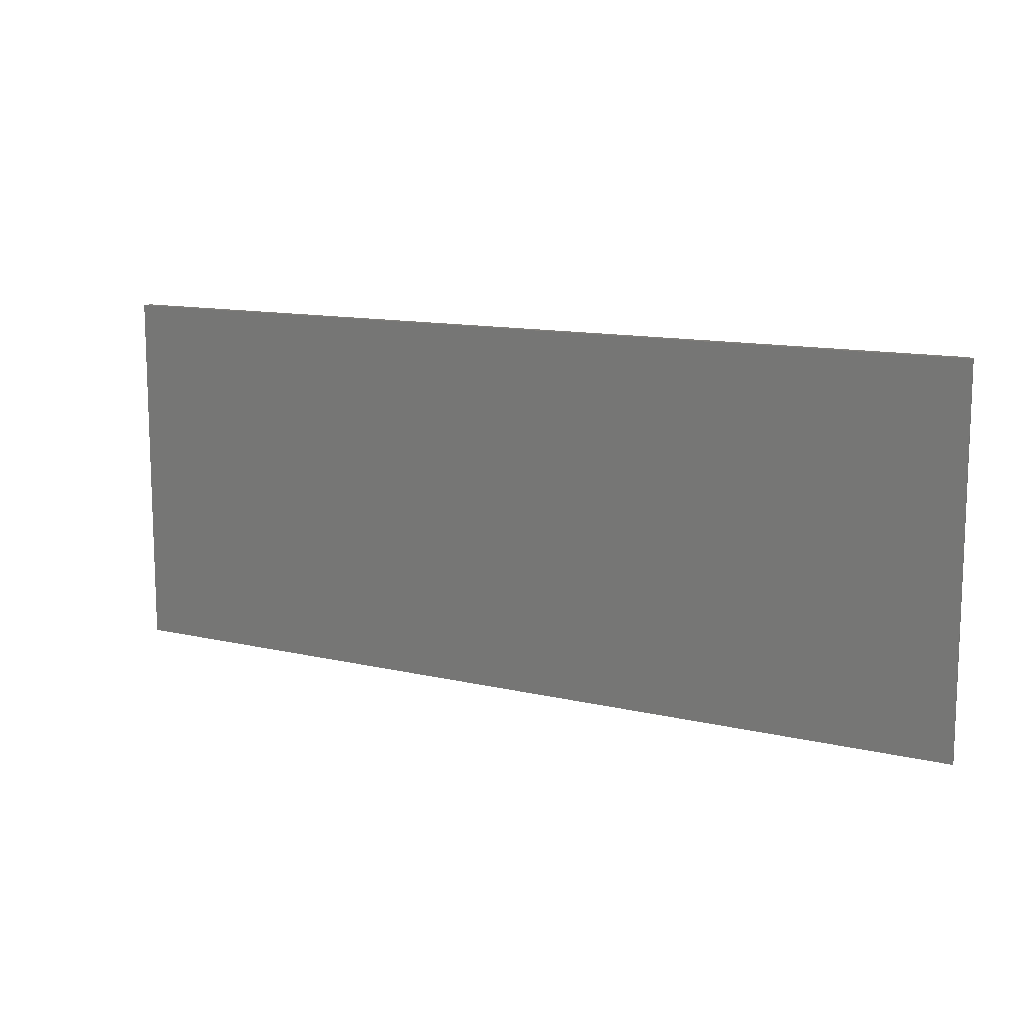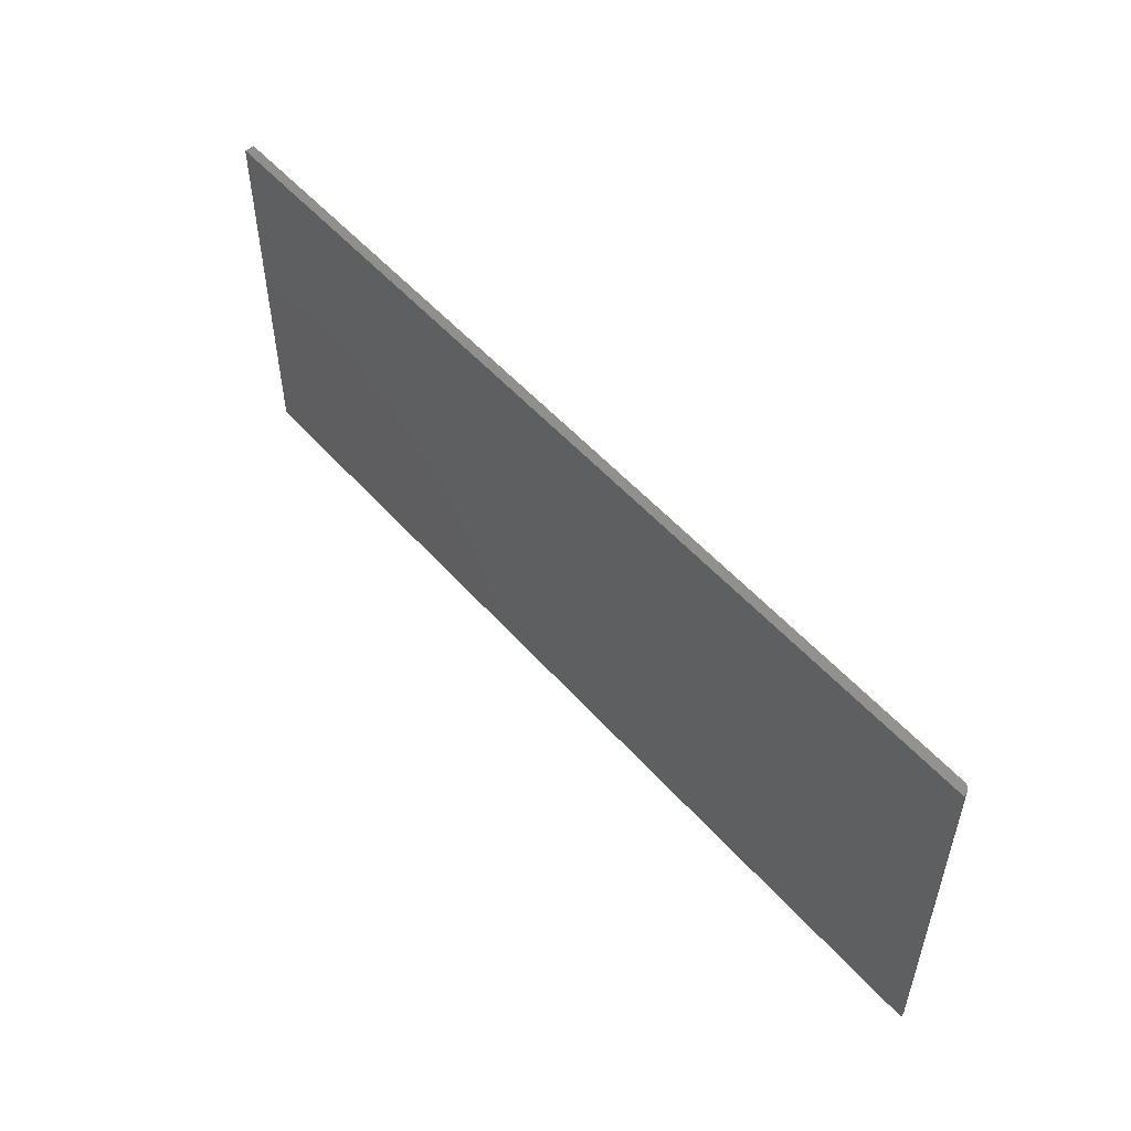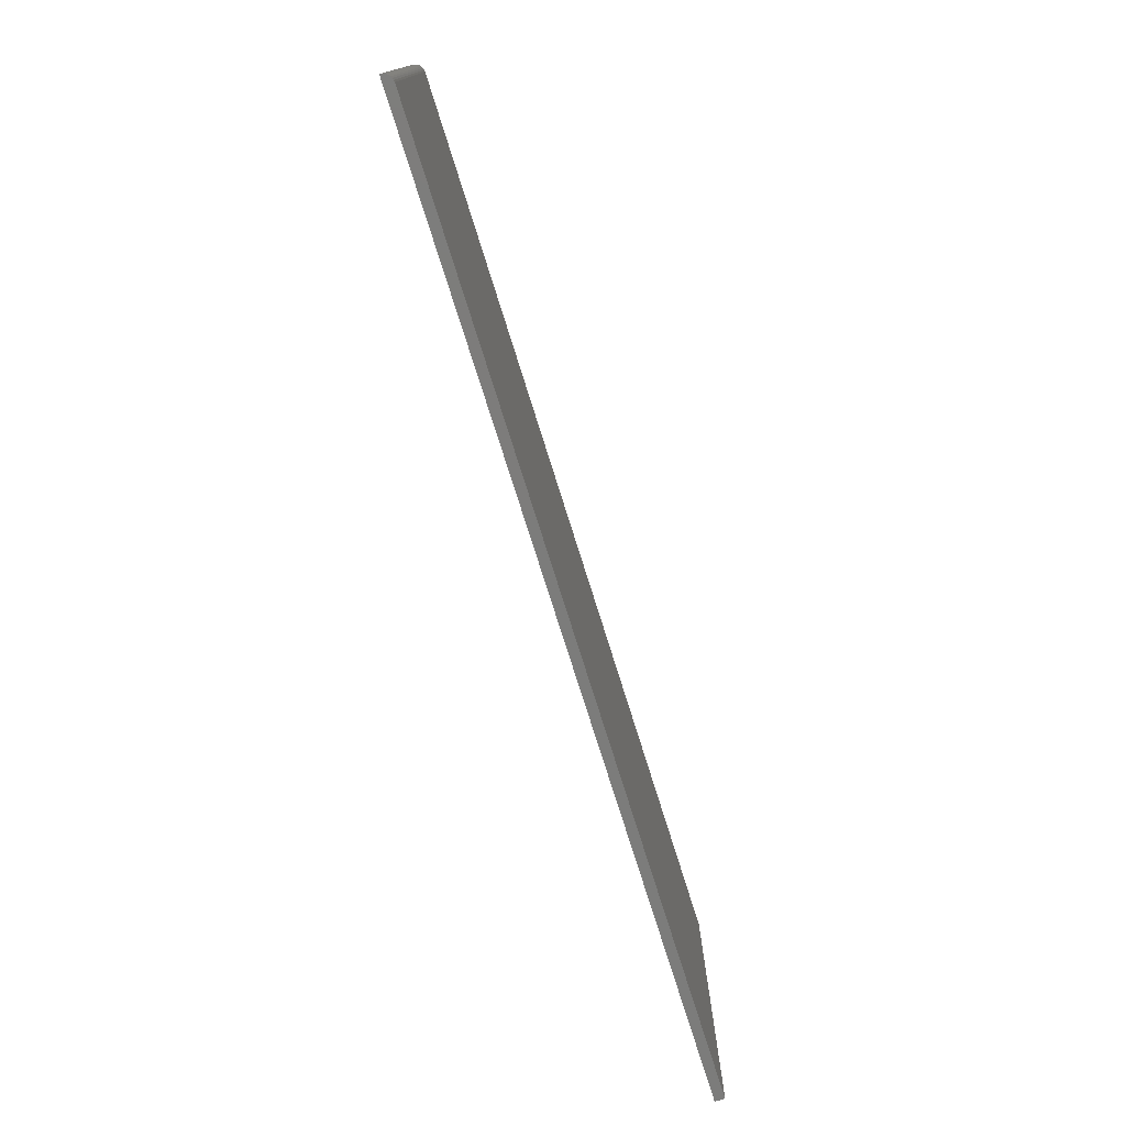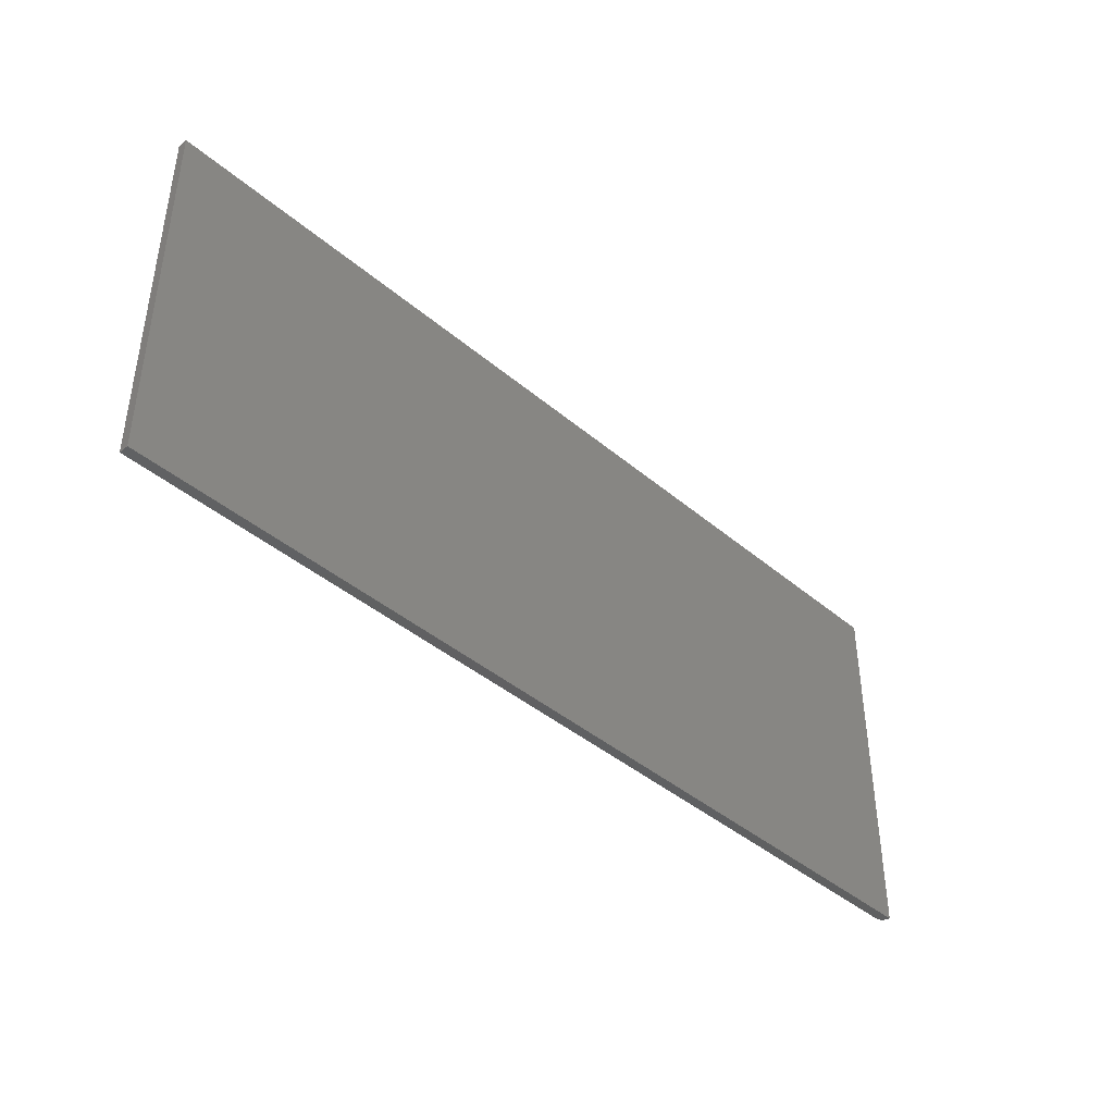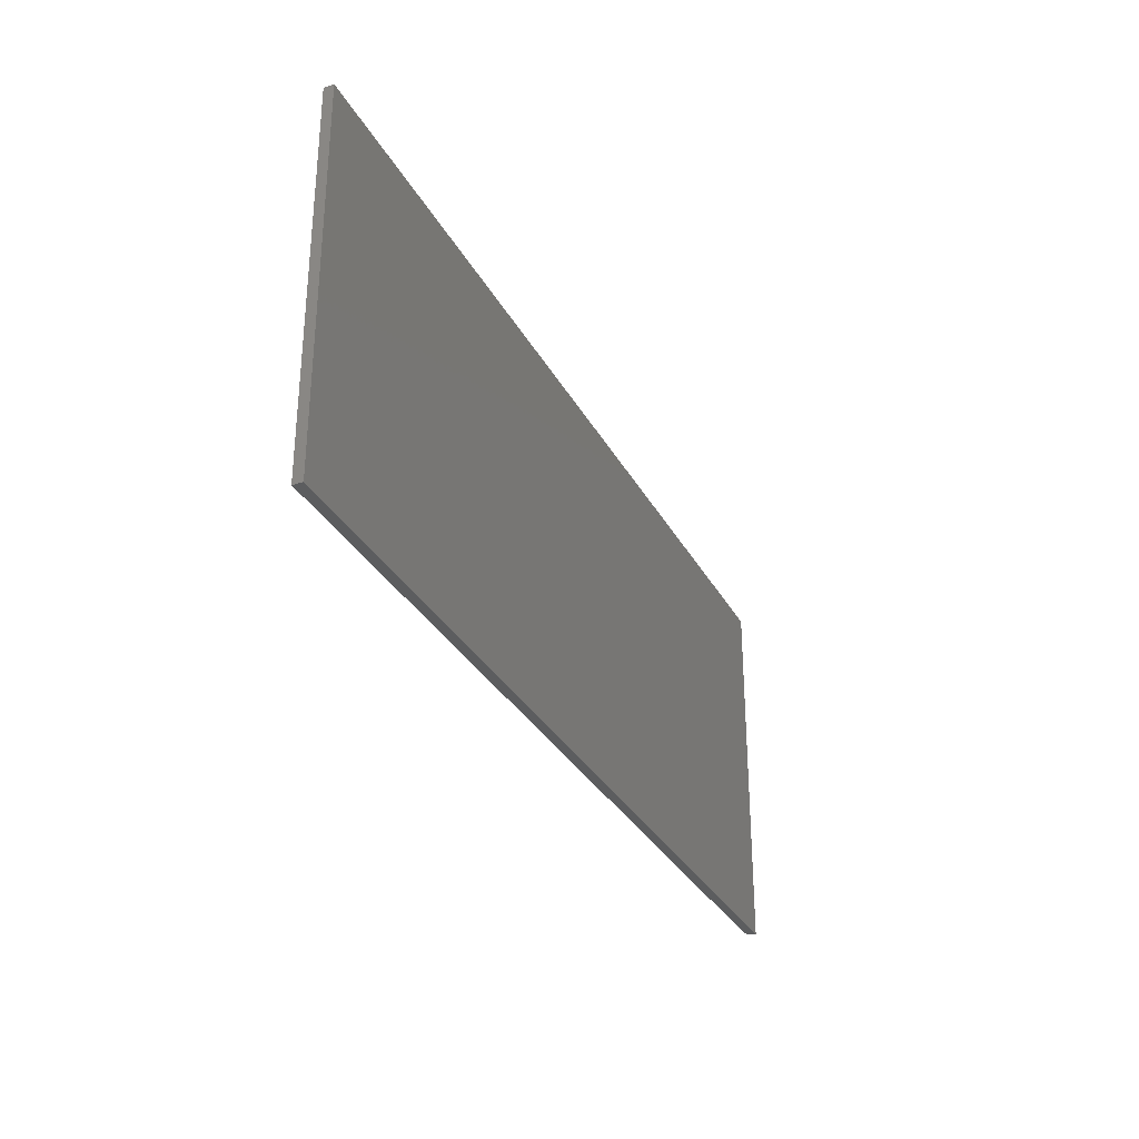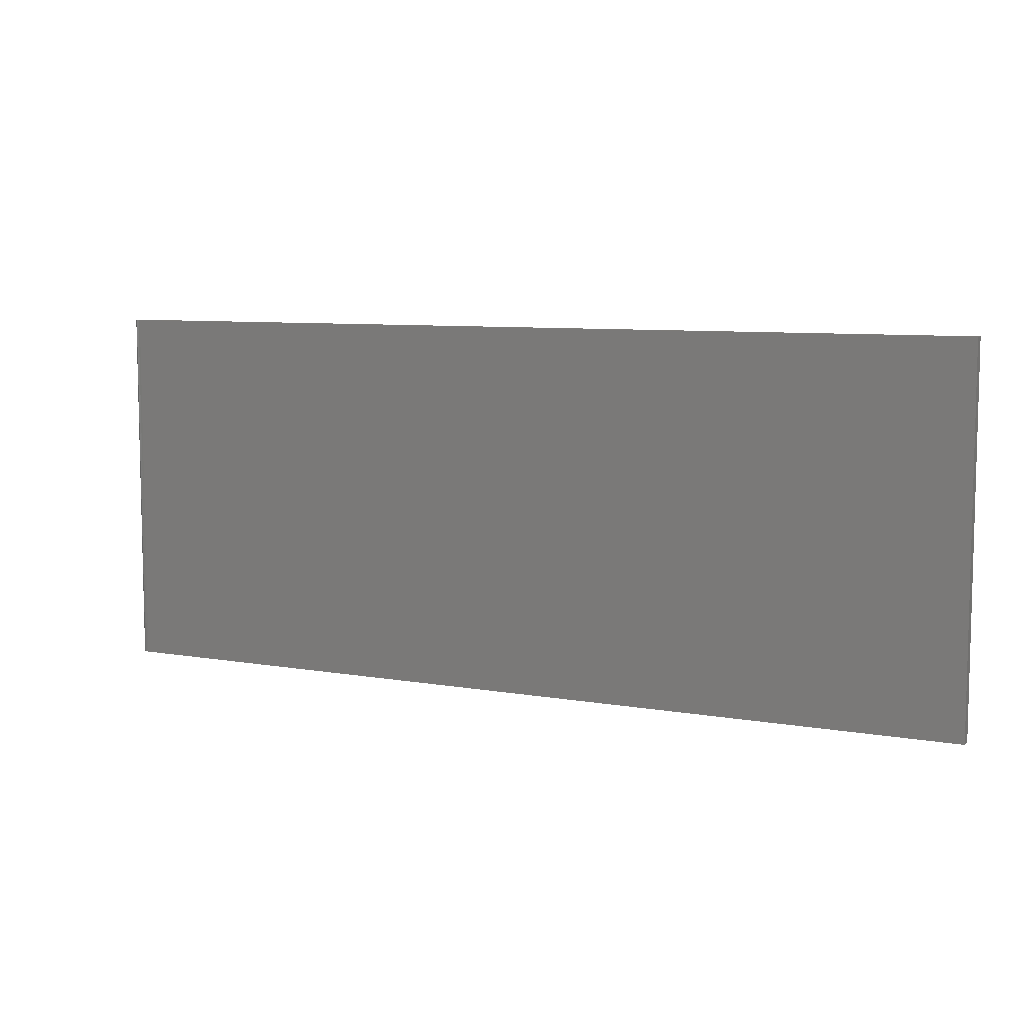
<metadata>
{"format":"stl","ext":"stl","renderer":"f3d","projection":"perspective","resolution":1024,"background":"white","views":[{"elev":12.0,"azim":-150.4,"up":"+Y"},{"elev":52.5,"azim":-130.1,"up":"+Y"},{"elev":-75.6,"azim":-72.6,"up":"+Y"},{"elev":-41.5,"azim":134.4,"up":"+Y"},{"elev":-31.0,"azim":113.9,"up":"+Y"},{"elev":7.8,"azim":26.5,"up":"+Y"}]}
</metadata>
<code>
# stl→obj: 22 verts, 40 faces
v -0.75 0.3031 0
v -0.75 -0.2969 0
v -0.7497 0.3031 0.003048
v -0.7497 -0.2969 0.003048
v -0.7488 0.3031 0.005979
v -0.7488 -0.2969 0.005979
v -0.7474 0.3031 0.008681
v -0.7474 -0.2969 0.008681
v -0.7454 0.3031 0.01105
v -0.7454 -0.2969 0.01105
v -0.7431 0.3031 0.01299
v -0.7431 -0.2969 0.01299
v -0.7404 0.3031 0.01444
v -0.7404 -0.2969 0.01444
v -0.7374 0.3031 0.01532
v -0.7374 -0.2969 0.01532
v -0.7344 0.3031 0.01562
v -0.7344 -0.2969 0.01562
v 0.75 -0.2969 0.01562
v 0.75 0.3031 0.01562
v 0.75 0.3031 0
v 0.75 -0.2969 0
f 1 2 3
f 3 2 4
f 3 4 5
f 5 4 6
f 5 6 7
f 7 6 8
f 7 8 9
f 9 8 10
f 9 10 11
f 11 10 12
f 11 12 13
f 13 12 14
f 13 14 15
f 15 14 16
f 15 16 17
f 17 16 18
f 18 19 17
f 17 19 20
f 17 20 21
f 15 5 7
f 15 7 9
f 15 9 11
f 15 11 13
f 1 3 5
f 1 5 15
f 1 15 17
f 1 17 21
f 18 16 14
f 22 19 18
f 22 18 14
f 22 14 12
f 22 12 10
f 22 10 8
f 22 8 6
f 22 6 4
f 22 4 2
f 2 1 22
f 22 1 21
f 19 22 20
f 20 22 21

</code>
